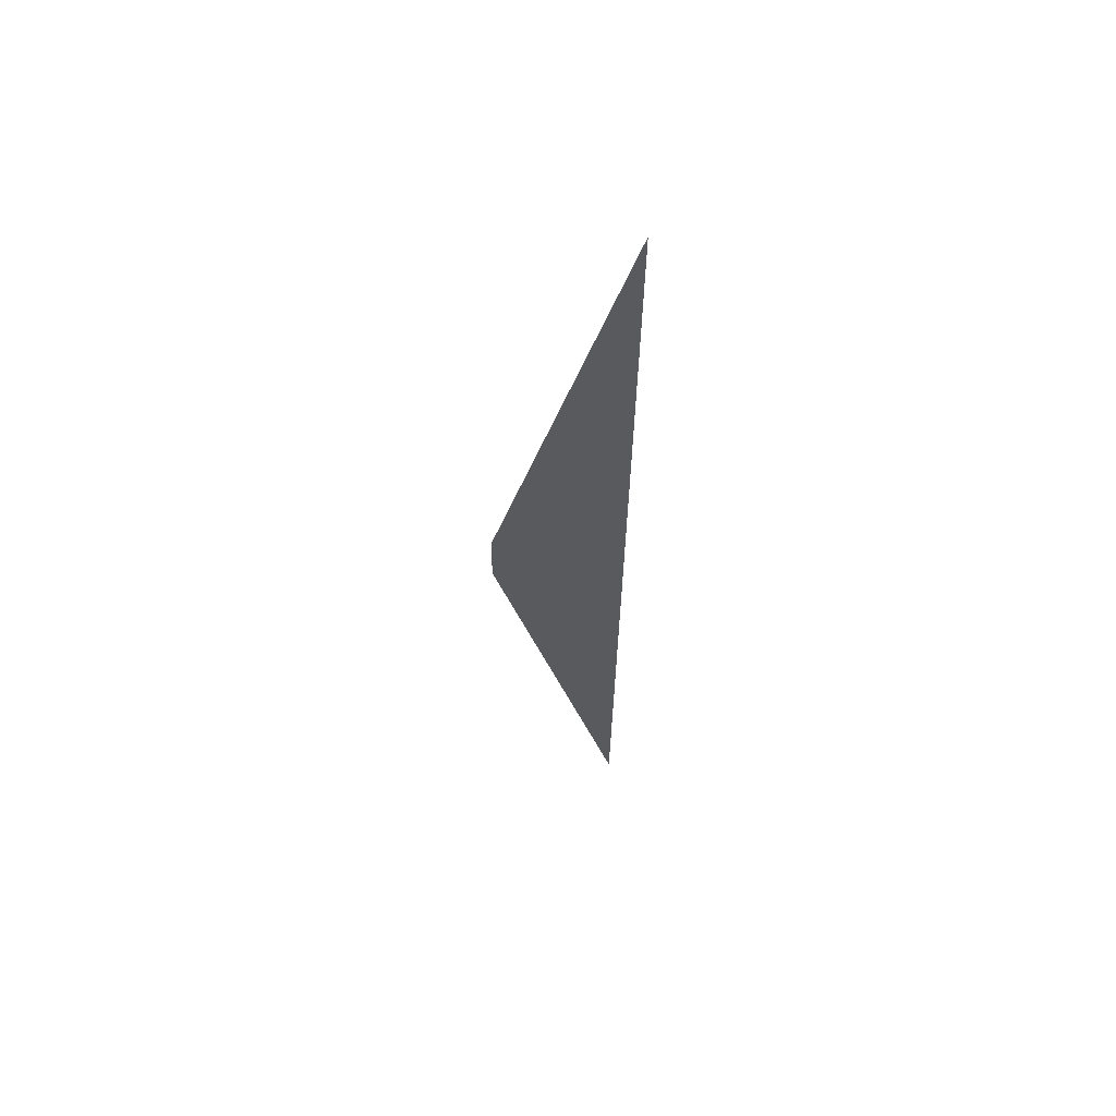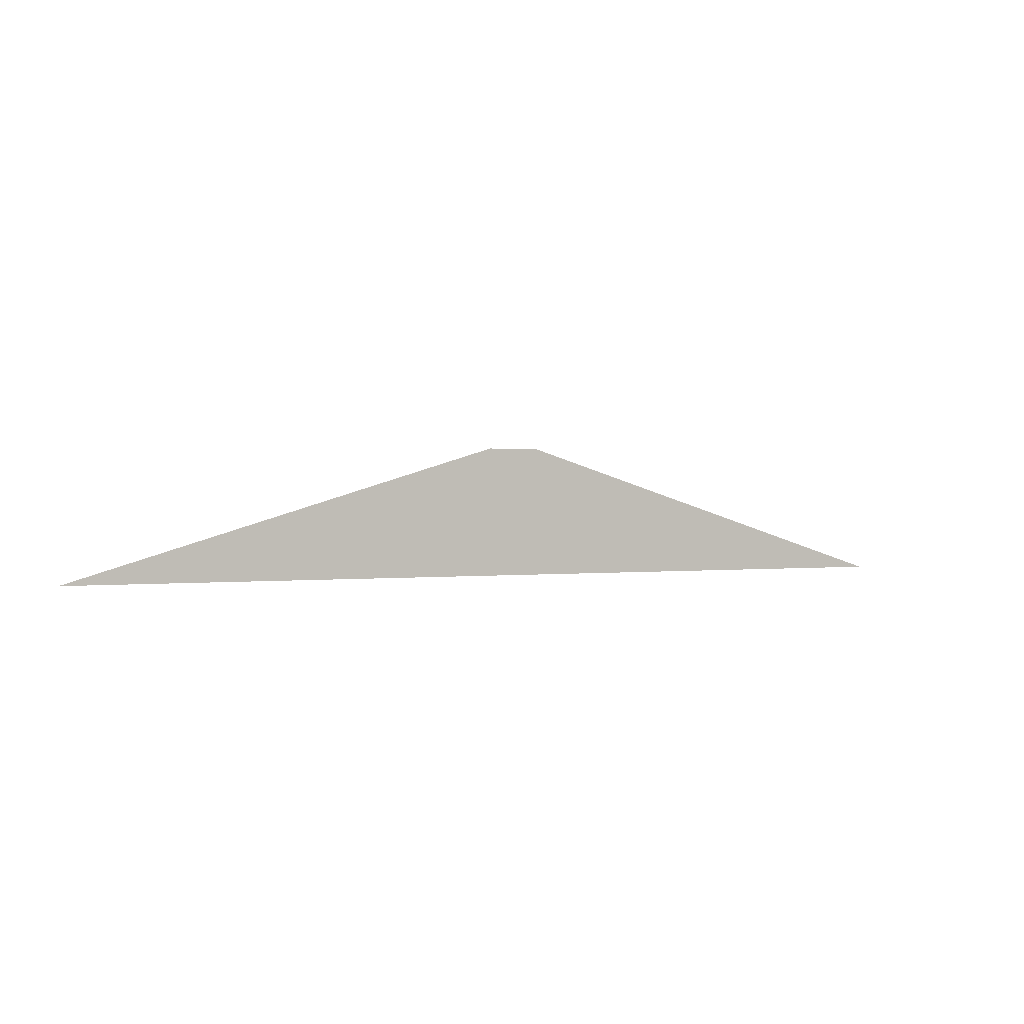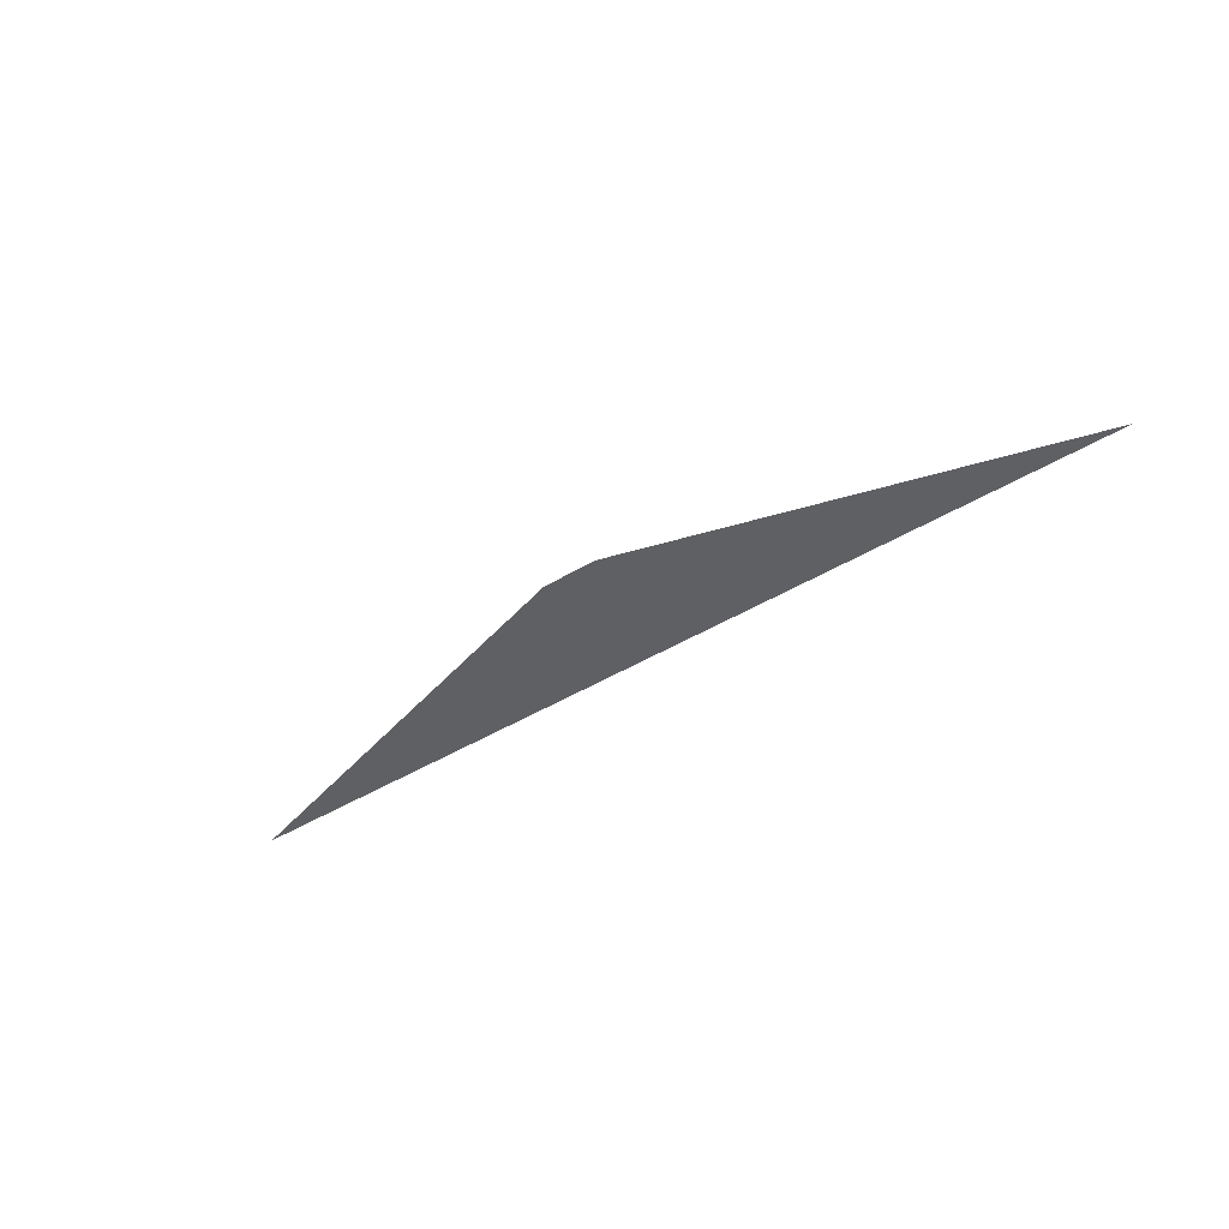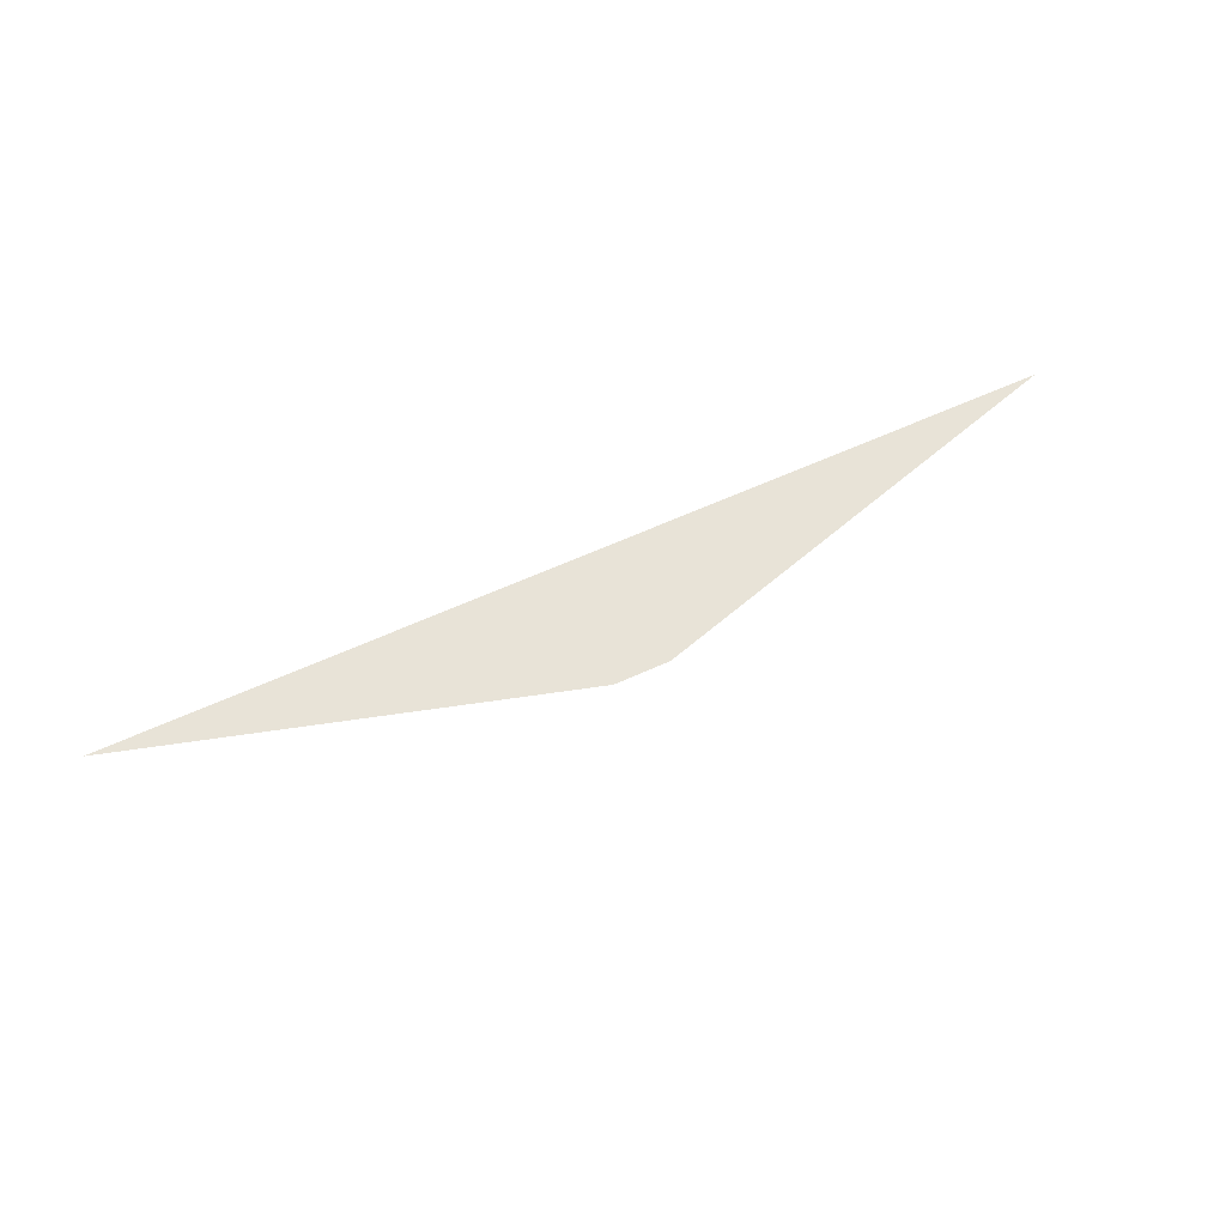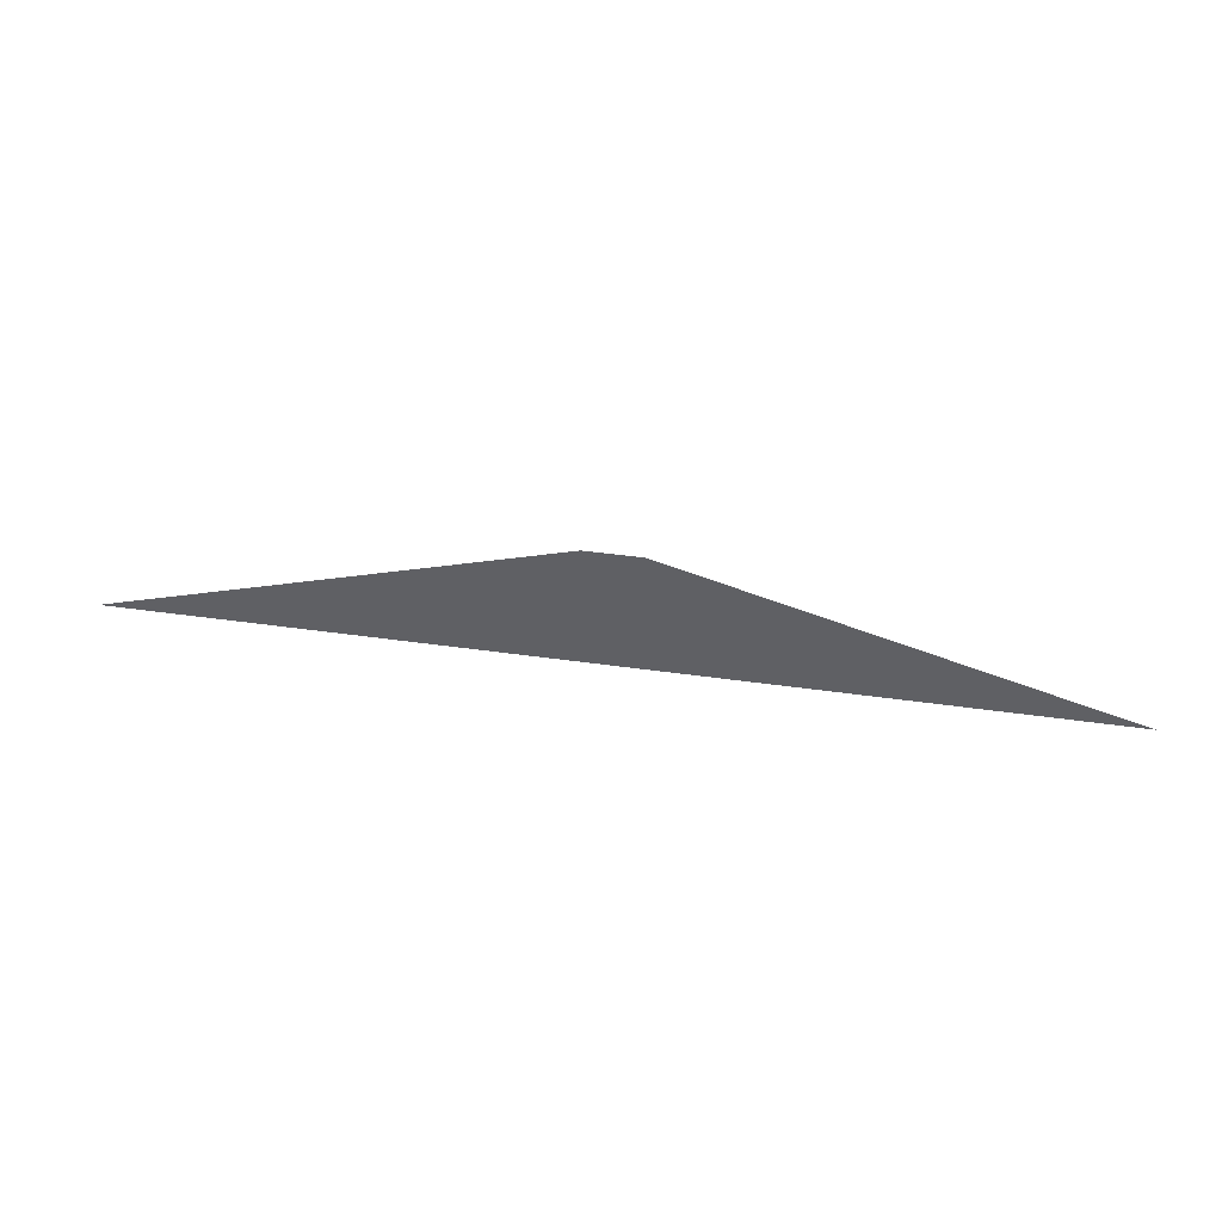
<metadata>
{"format":"obj","ext":"obj","renderer":"f3d","projection":"perspective","resolution":1024,"background":"white","views":[{"elev":-31.4,"azim":-90.5,"up":"+Z"},{"elev":0.3,"azim":-31.1,"up":"+Y"},{"elev":-43.6,"azim":-144.1,"up":"+Z"},{"elev":61.6,"azim":155.1,"up":"+Z"},{"elev":42.3,"azim":9.7,"up":"+Y"}]}
</metadata>
<code>
v  12.04 21.3 -1.456
v  -9.729 21.3 -1.456
v  0.5586 24.29 -1.456
v  1.839 24.29 -1.456
g Image
f 1 2 3
f 3 4 1

</code>
